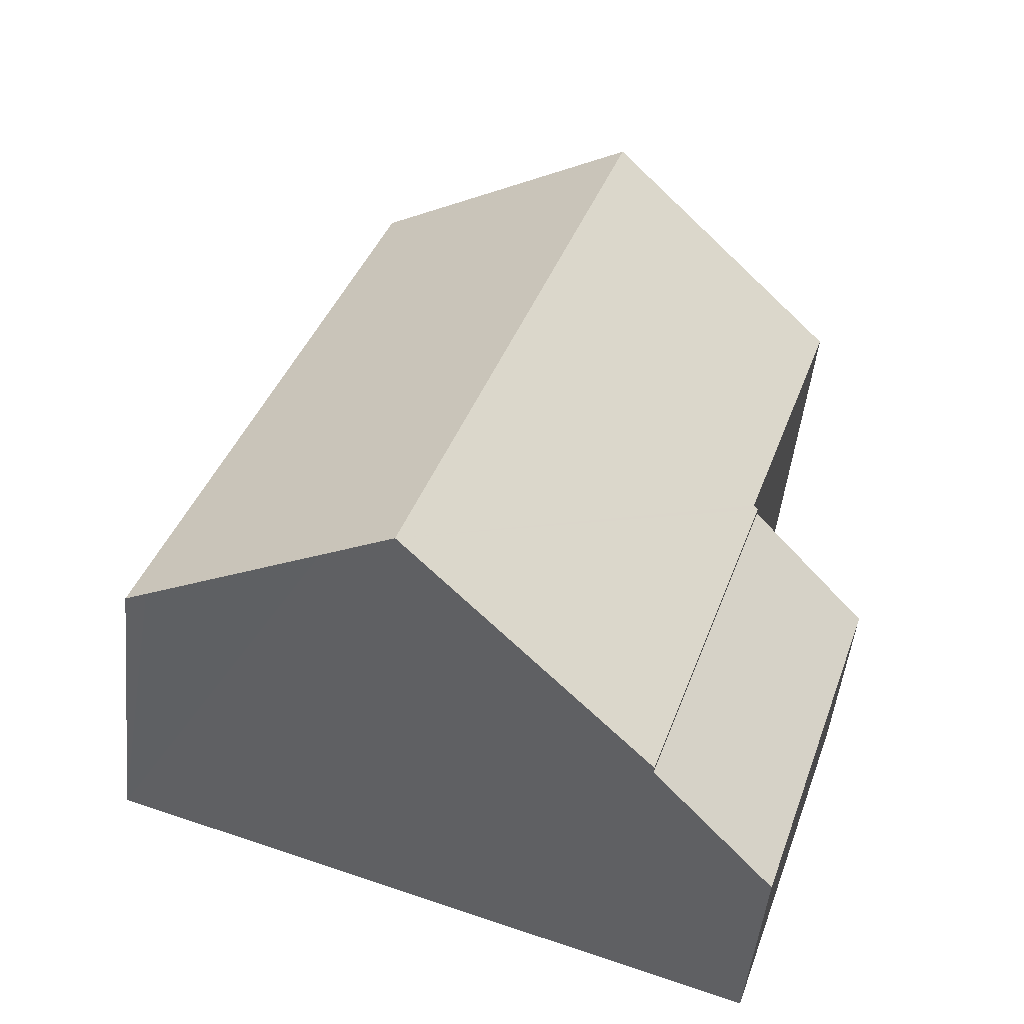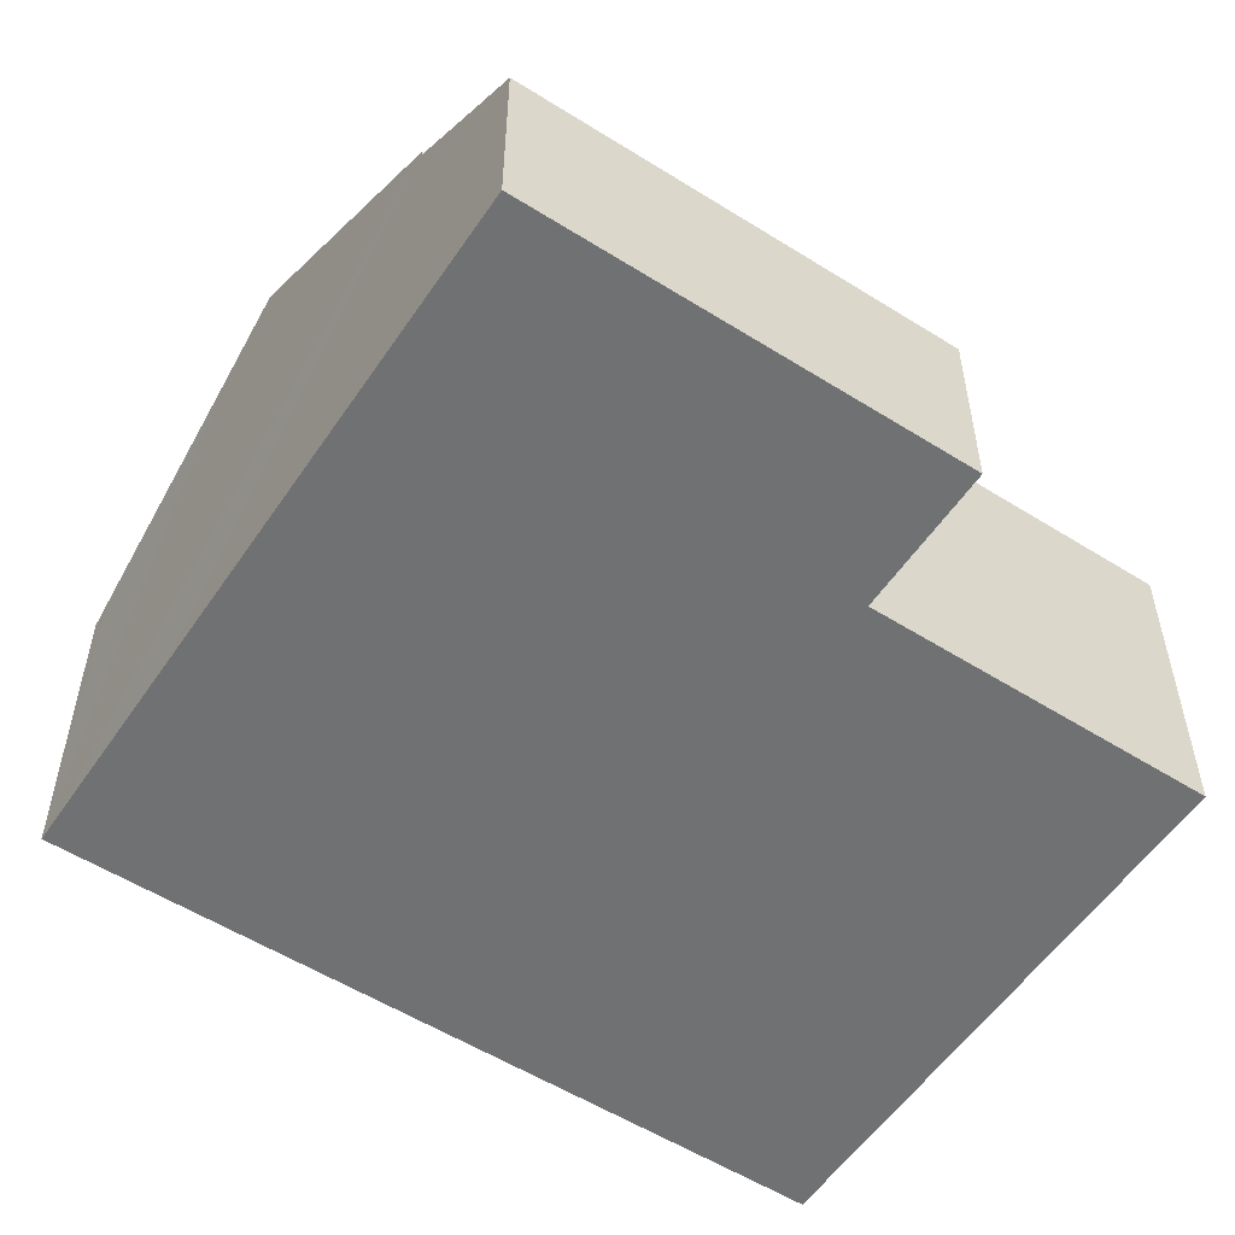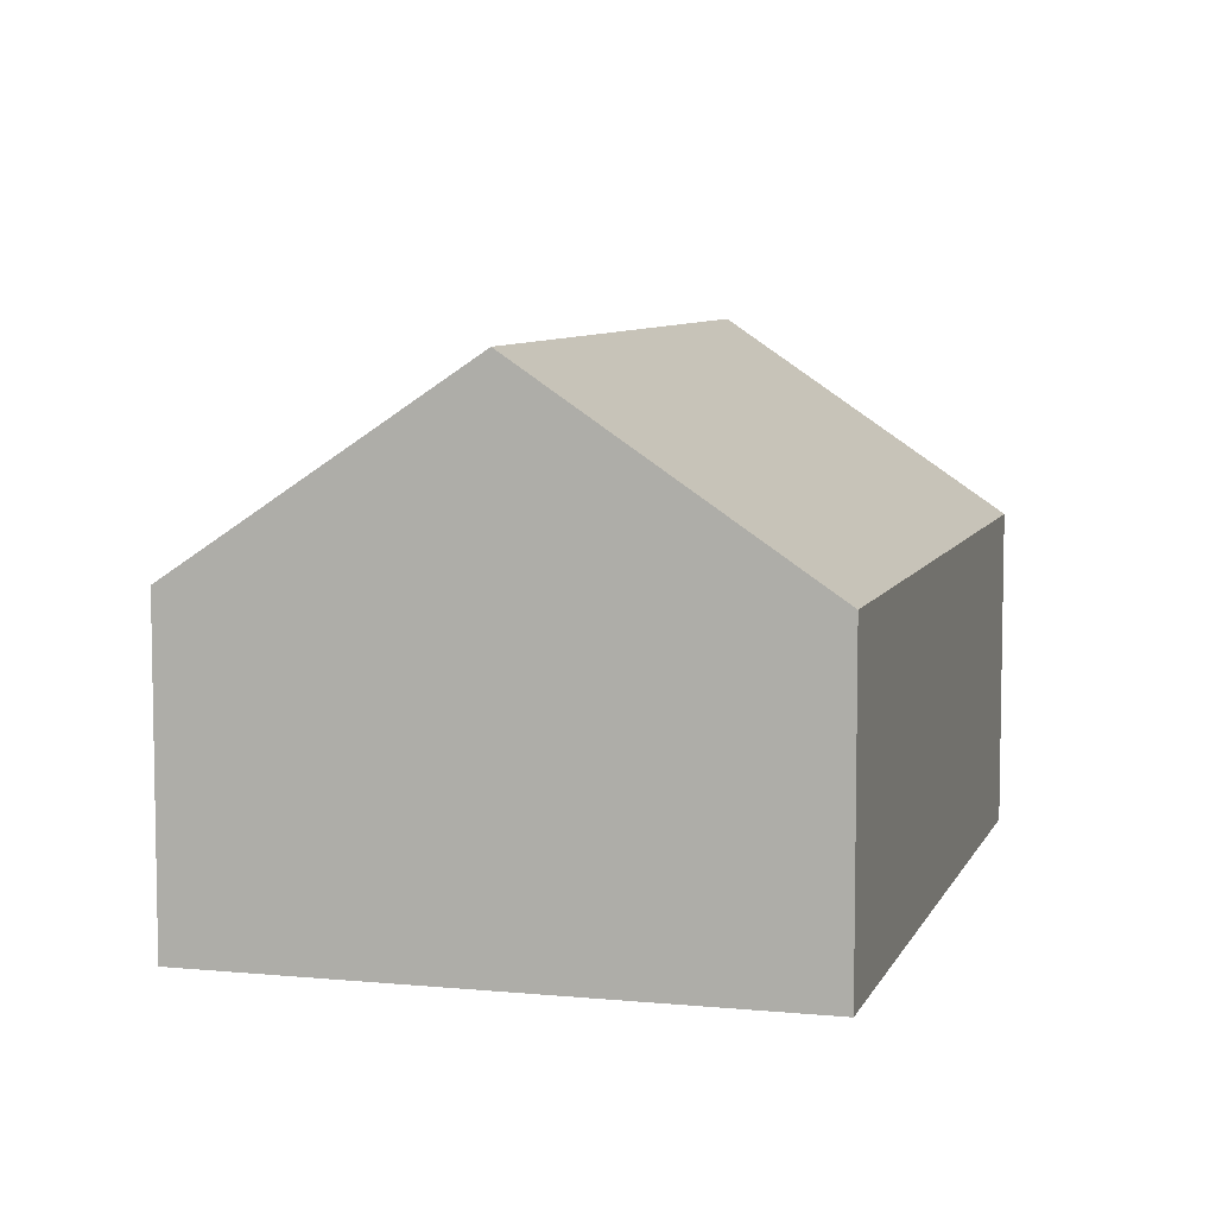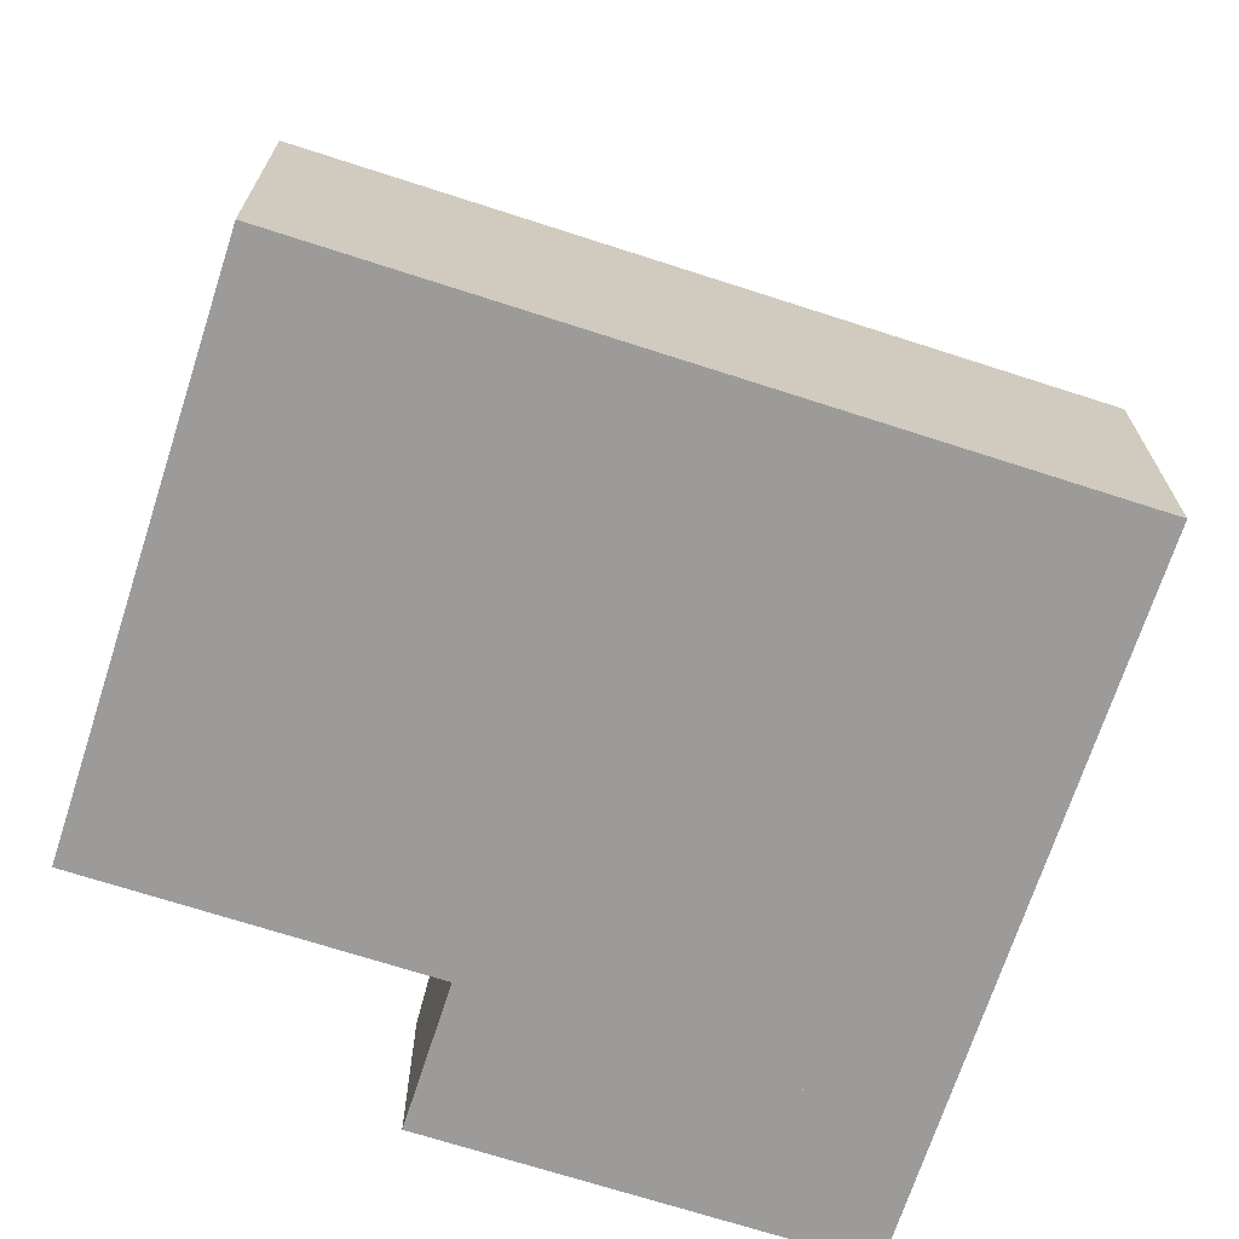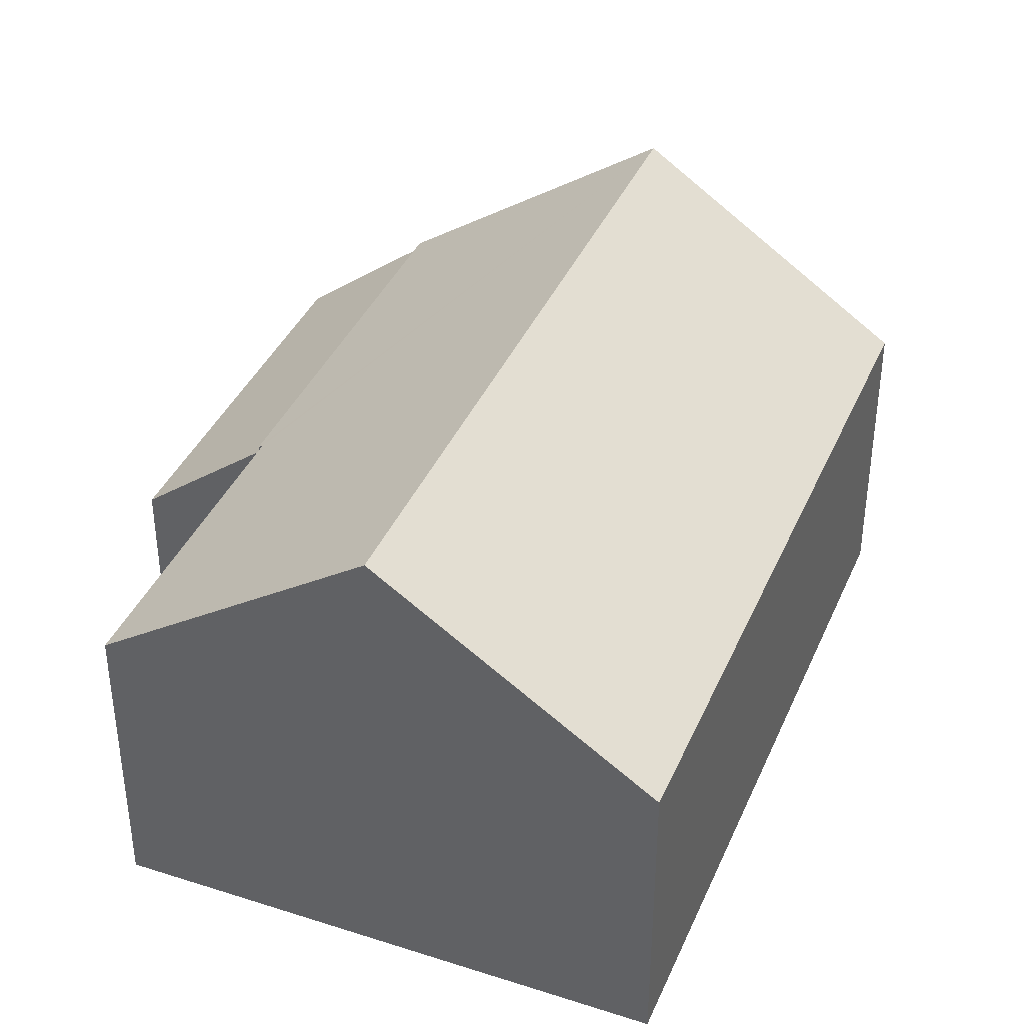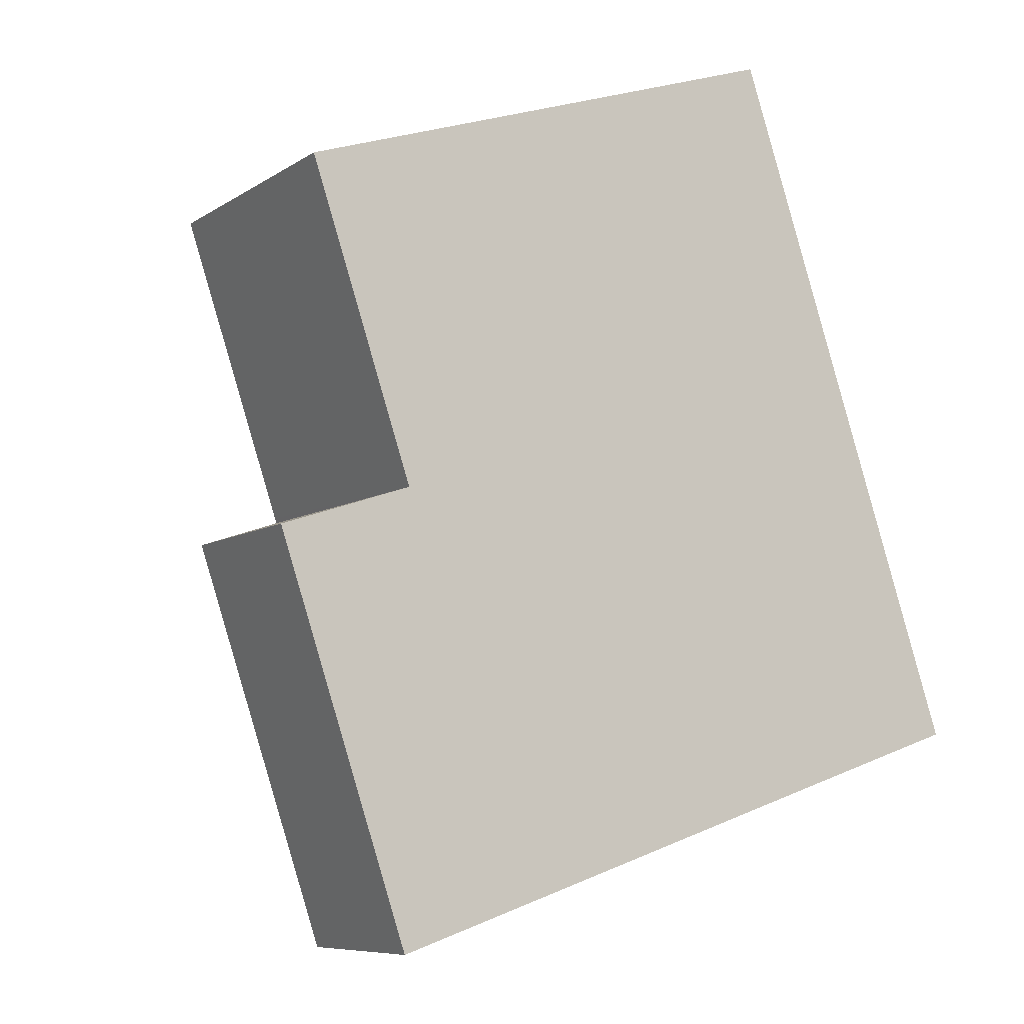
<metadata>
{"format":"obj","ext":"obj","renderer":"f3d","projection":"perspective","resolution":1024,"background":"white","views":[{"elev":-49.3,"azim":174.1,"up":"+Z"},{"elev":-55.2,"azim":-142.1,"up":"+Y"},{"elev":7.3,"azim":-2.9,"up":"+Y"},{"elev":-69.8,"azim":53.5,"up":"+Y"},{"elev":39.0,"azim":3.3,"up":"+Y"},{"elev":-8.1,"azim":-30.9,"up":"+Z"}]}
</metadata>
<code>
v  2.622 3.64 -7.812
v  2.557 5.707 0.858
v  5.179 5.707 -6.954
v  0 3.64 2.229e-16
v  2.557 -5.254e-17 0.858
v  0 0 0
v  5.179 4.258e-16 -6.954
v  2.622 4.783e-16 -7.812
v  15.12 6.195 -3.621
v  12.89 5.897 4.428
v  15.54 5.897 -3.48
v  11.77 8.577 -4.744
v  10.41 9.54 -5.199
v  7.754 9.54 2.708
v  10.84 5.897 10.54
v  5.703 9.54 8.819
v  2.557 5.829 0.858
v  5.179 5.829 -6.954
v  2.652 5.897 0.89
v  2.619 5.897 0.987
v  0.569 5.896 7.096
v  10.84 -6.455e-16 10.54
v  12.89 -2.711e-16 4.428
v  15.54 2.131e-16 -3.48
v  15.12 2.217e-16 -3.621
v  11.77 2.905e-16 -4.744
v  10.41 3.183e-16 -5.199
v  2.652 -5.45e-17 0.89
v  0.569 -4.345e-16 7.096
v  2.619 -6.044e-17 0.987
v  5.703 -5.4e-16 8.819
g defaultobject
f 1 2 3
f 2 1 4
f 4 5 2
f 5 4 6
f 5 3 2
f 3 5 7
f 7 1 3
f 1 7 8
f 8 4 1
f 4 8 6
f 8 5 6
f 5 8 7
f 9 10 11
f 10 9 12
f 10 12 13
f 10 13 14
f 10 14 15
f 15 14 16
f 17 13 18
f 13 17 19
f 13 19 14
f 14 19 20
f 14 20 21
f 14 21 16
f 22 10 15
f 10 22 23
f 10 23 11
f 11 23 24
f 24 9 11
f 9 24 12
f 12 24 13
f 13 24 18
f 18 24 25
f 18 25 26
f 18 26 7
f 7 26 27
f 7 17 18
f 17 7 5
f 28 20 19
f 20 28 21
f 21 28 29
f 29 28 30
f 17 28 19
f 28 17 5
f 21 15 16
f 15 21 22
f 22 21 31
f 31 21 29
f 27 5 7
f 5 27 26
f 5 26 25
f 5 25 24
f 5 24 28
f 28 24 23
f 28 23 30
f 30 23 29
f 29 23 31
f 31 23 22

</code>
